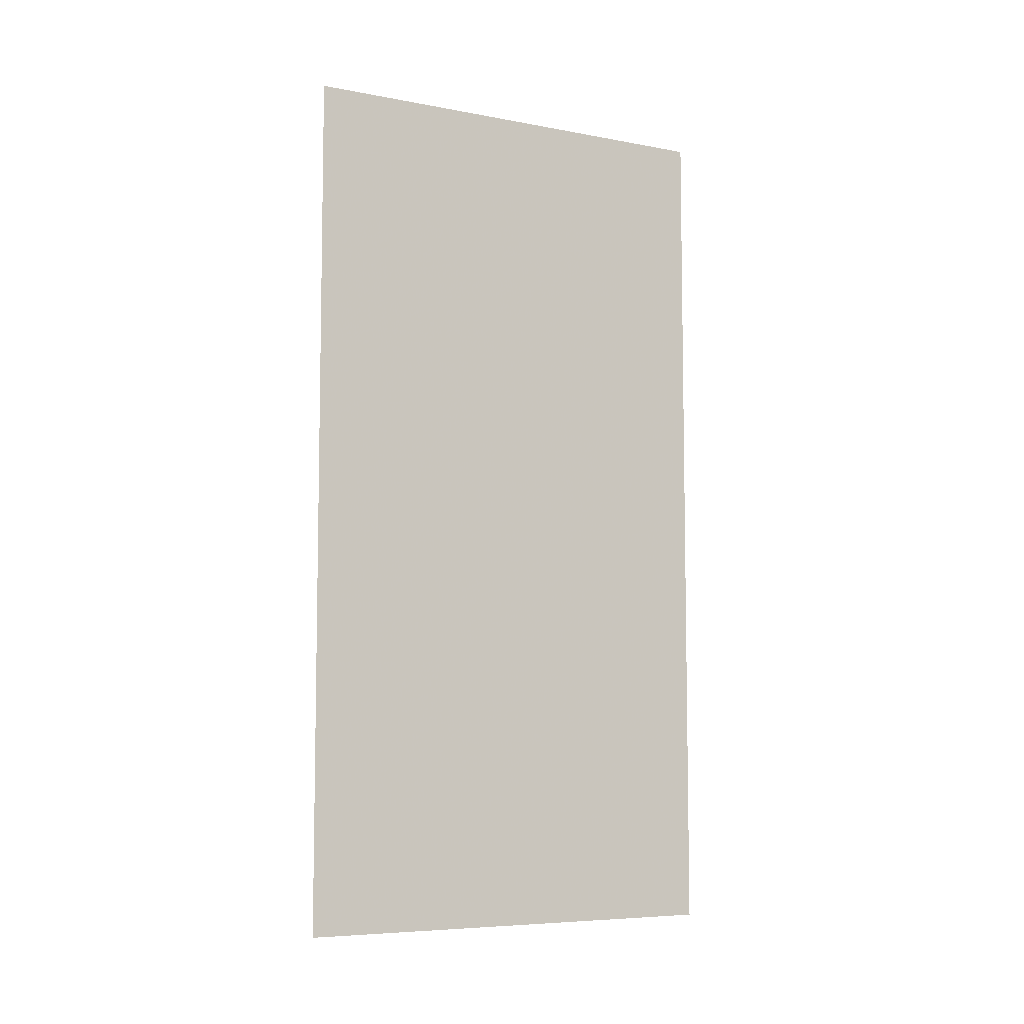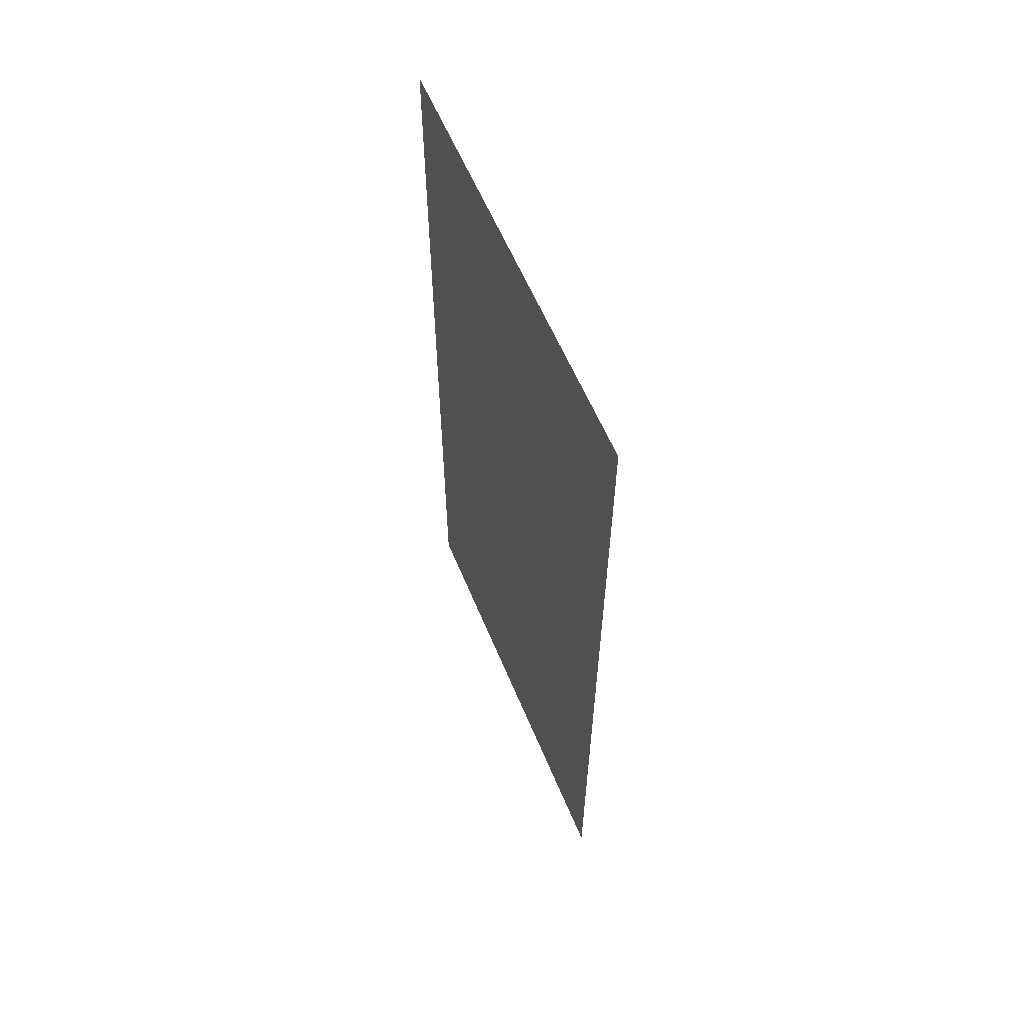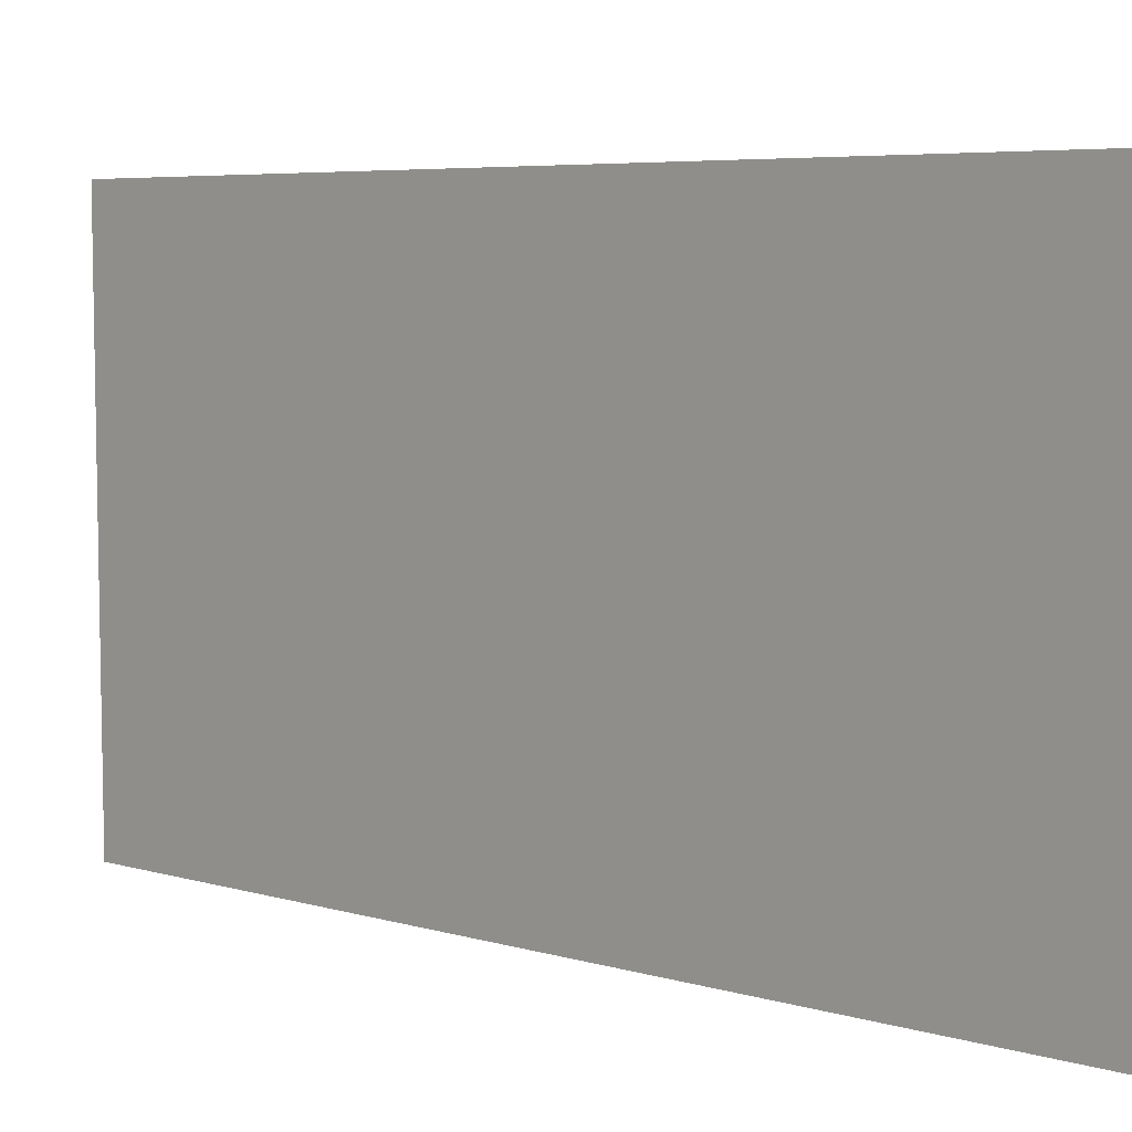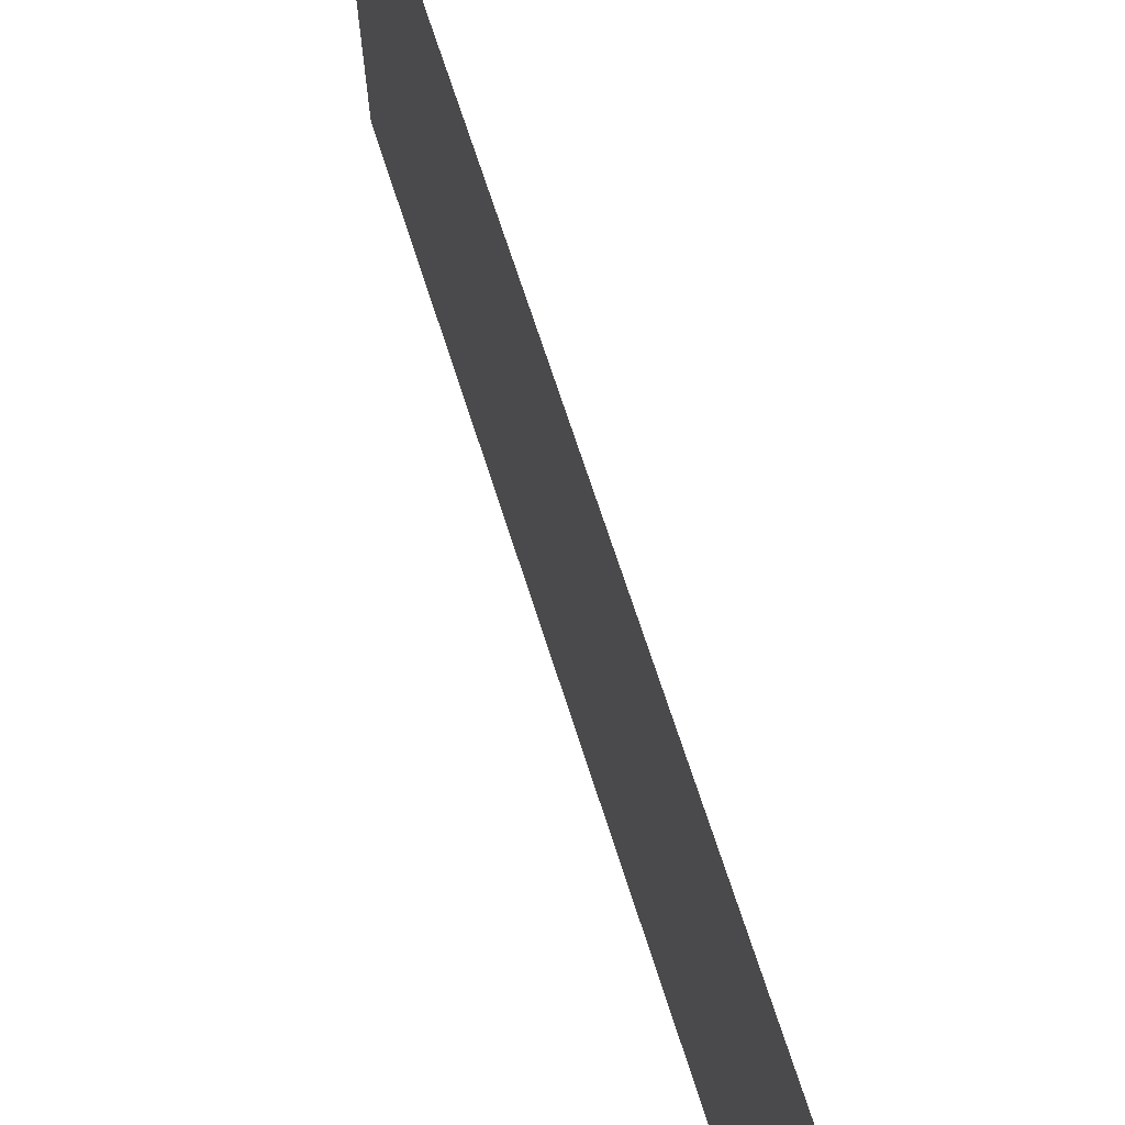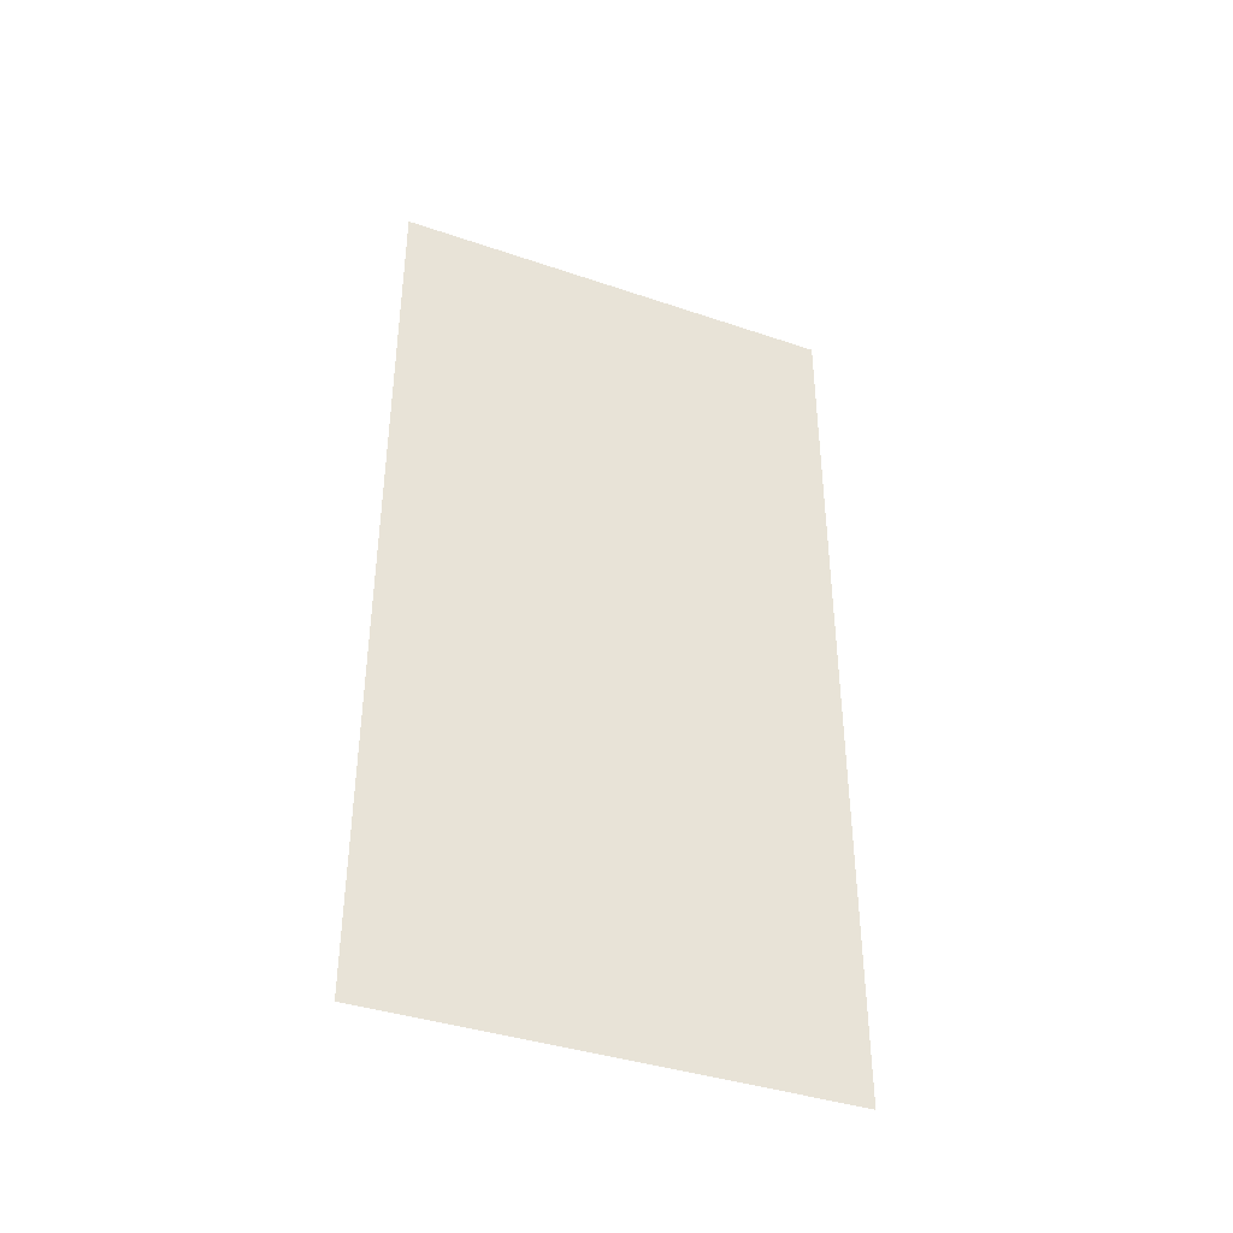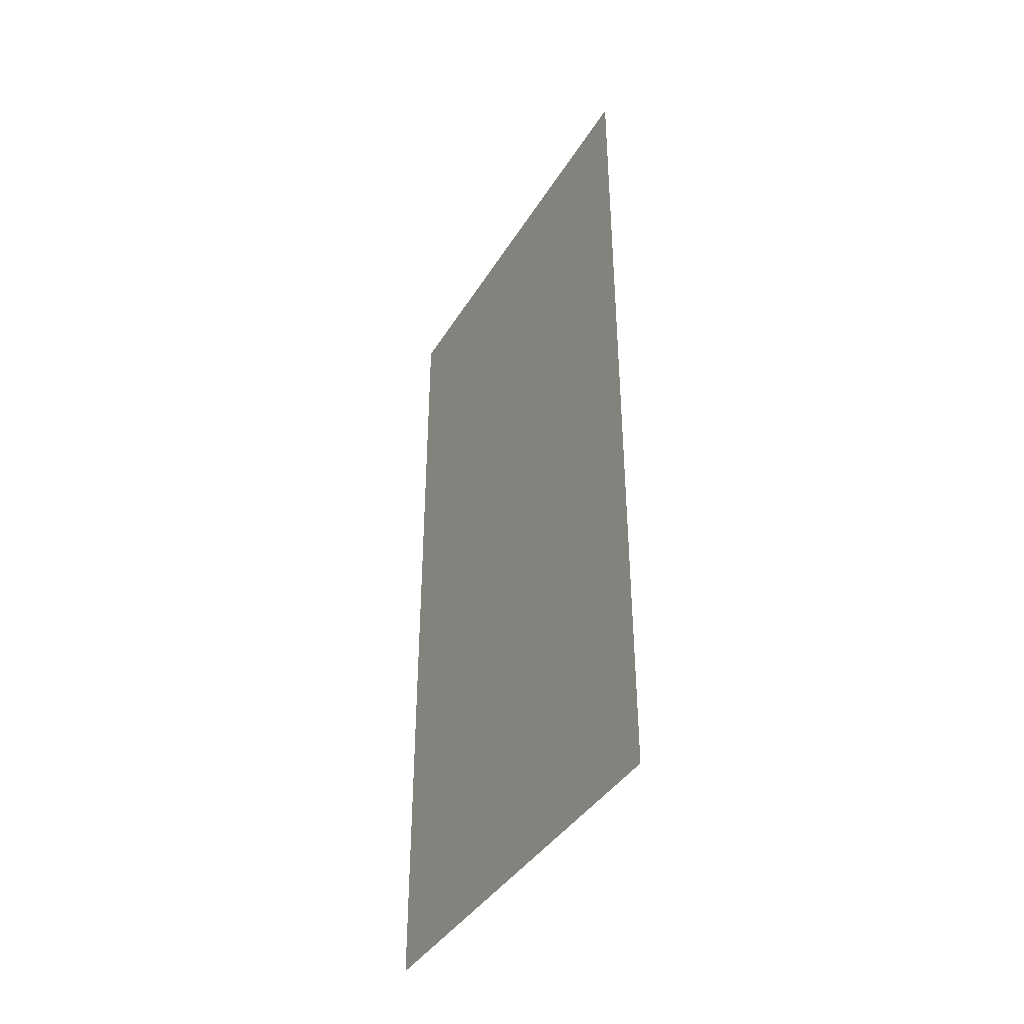
<metadata>
{"format":"obj","ext":"obj","renderer":"f3d","projection":"perspective","resolution":1024,"background":"white","views":[{"elev":-6.9,"azim":-119.1,"up":"+Z"},{"elev":59.3,"azim":157.1,"up":"+Z"},{"elev":5.1,"azim":135.4,"up":"+Y"},{"elev":67.3,"azim":162.5,"up":"+Y"},{"elev":-39.4,"azim":-113.4,"up":"+Z"},{"elev":-39.8,"azim":151.0,"up":"+Z"}]}
</metadata>
<code>
v -32.26 -1.129 0
v -32.25 -0.1022 0
v -32.26 -1.129 2
v -32.25 -0.1022 2
f 1 2 3
f 2 3 4

</code>
